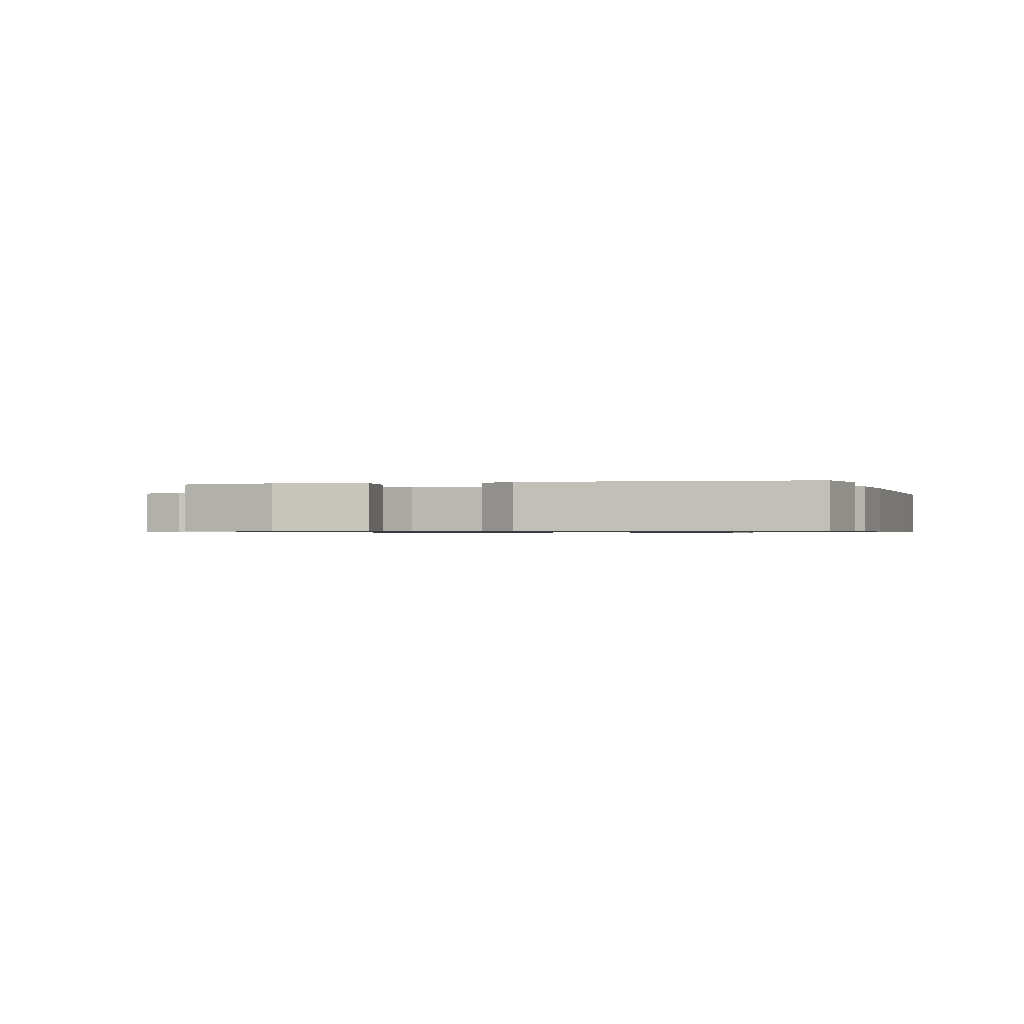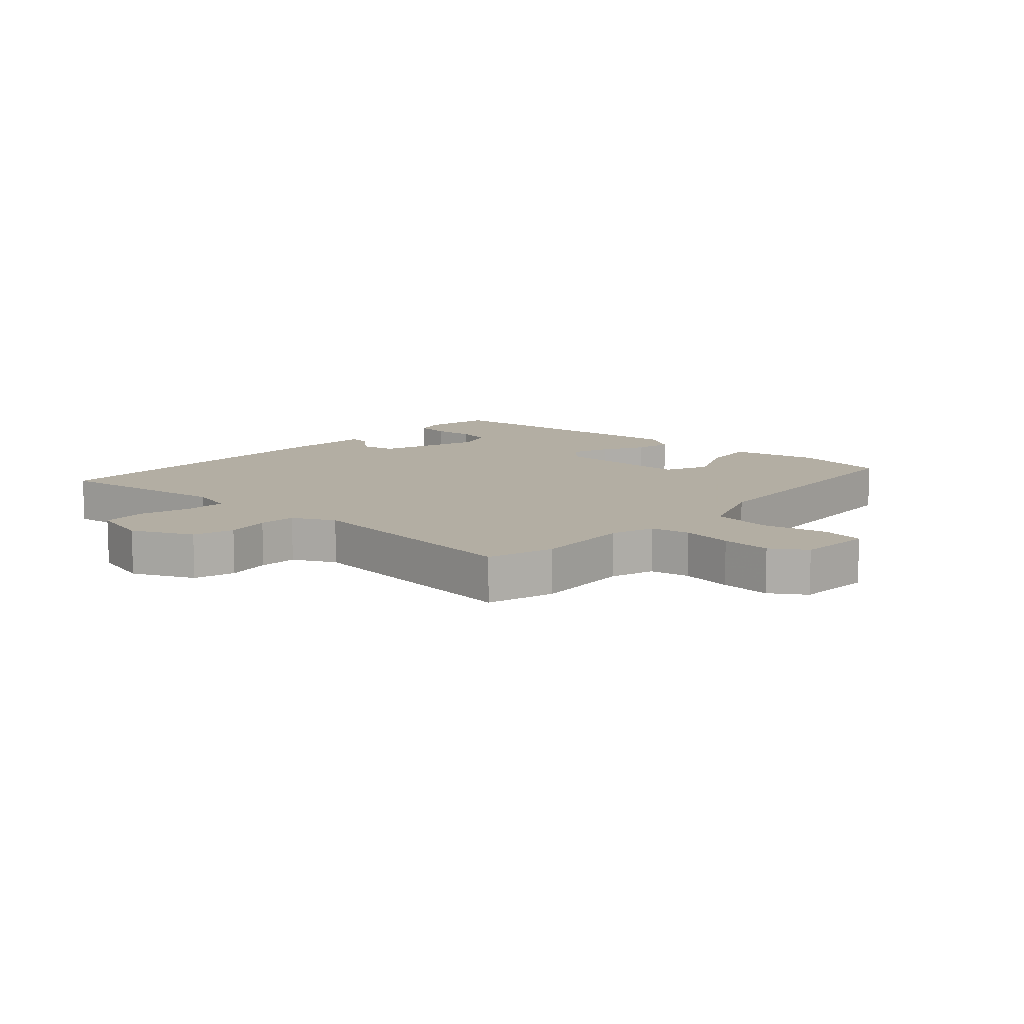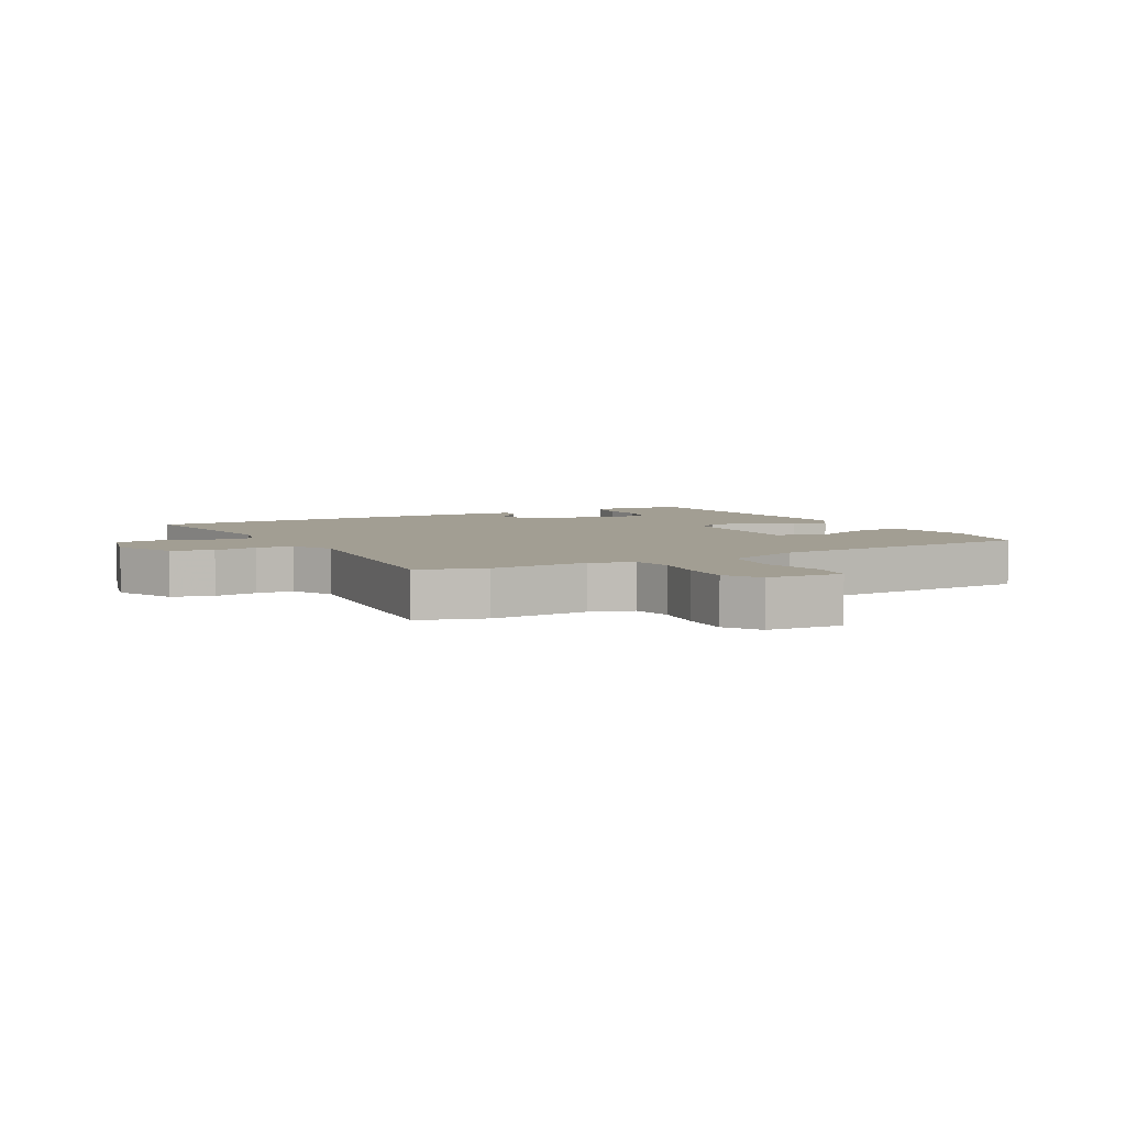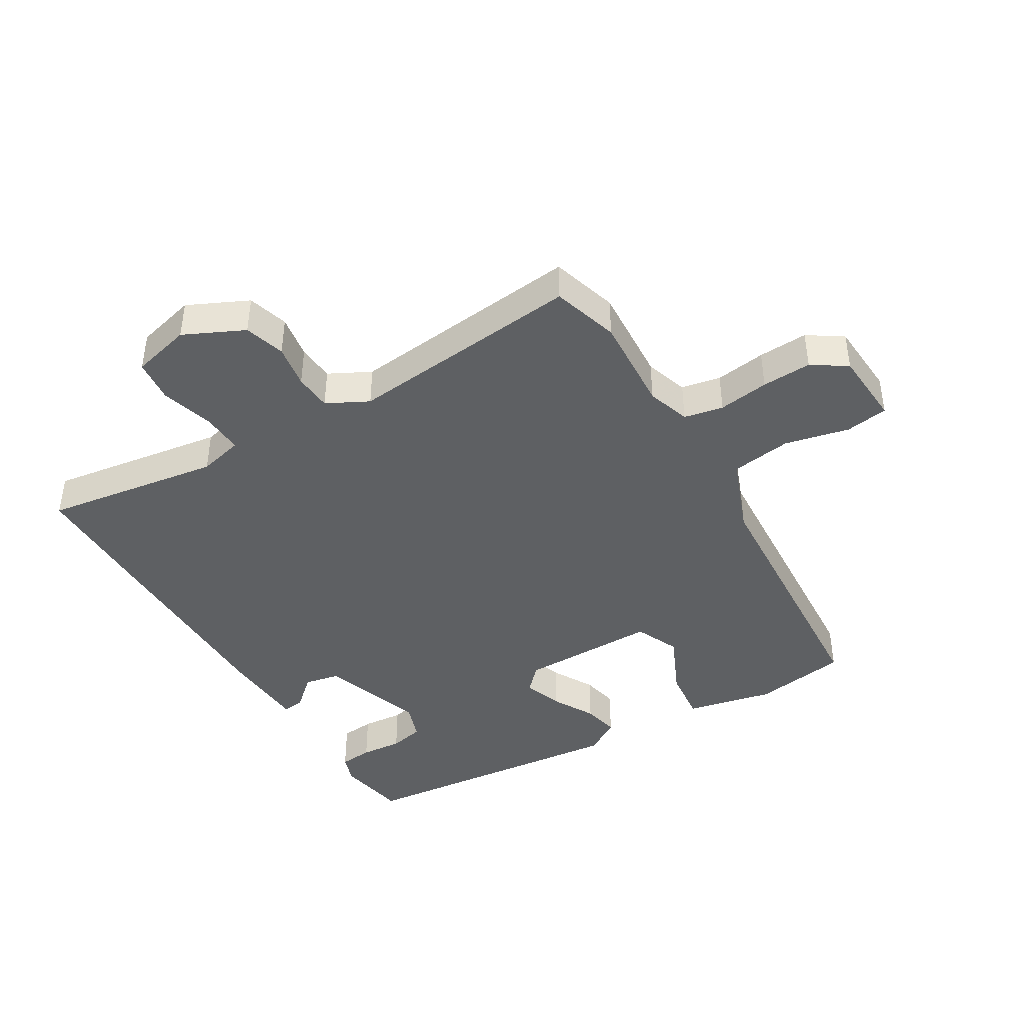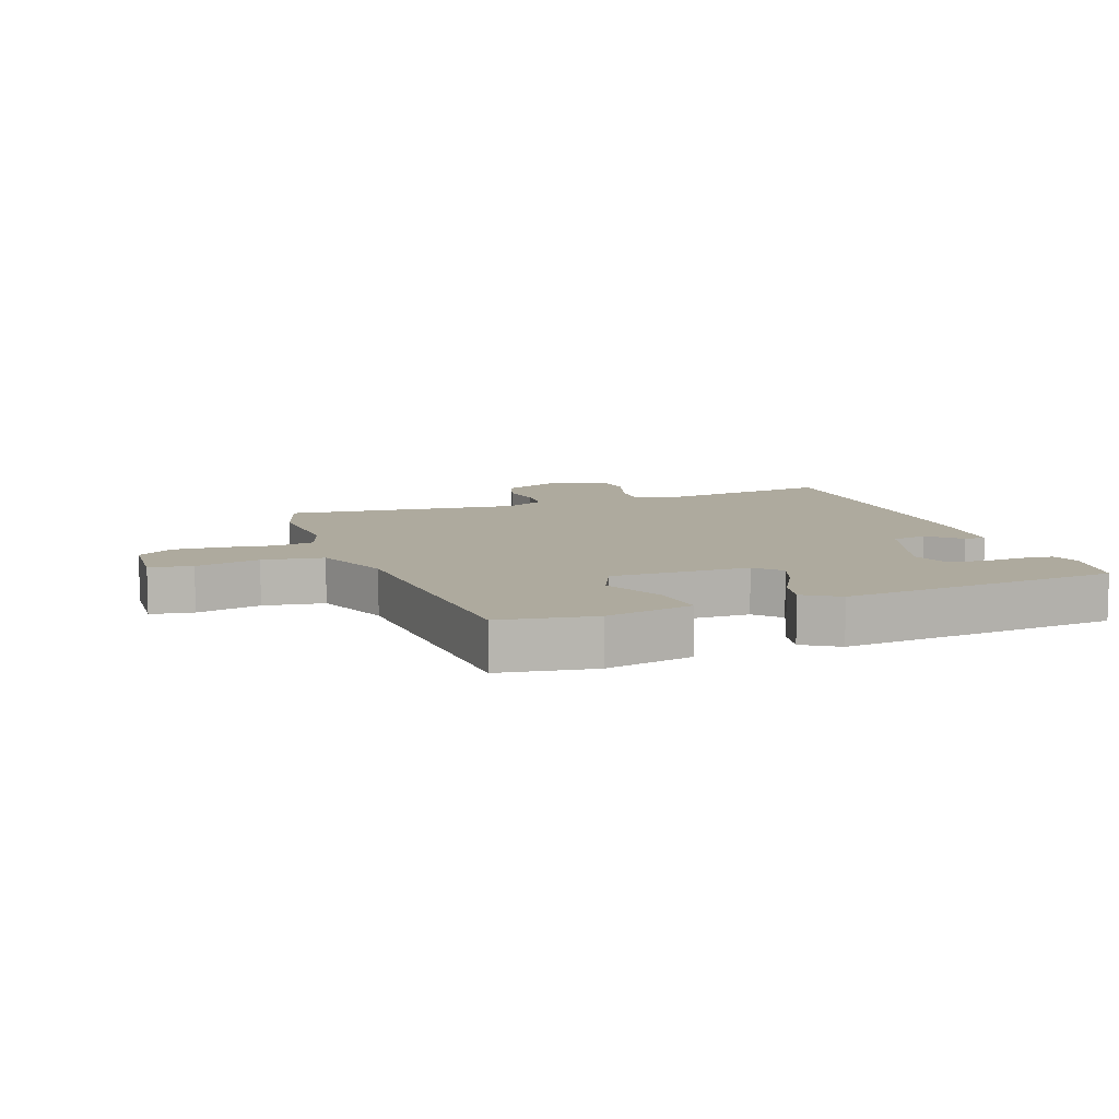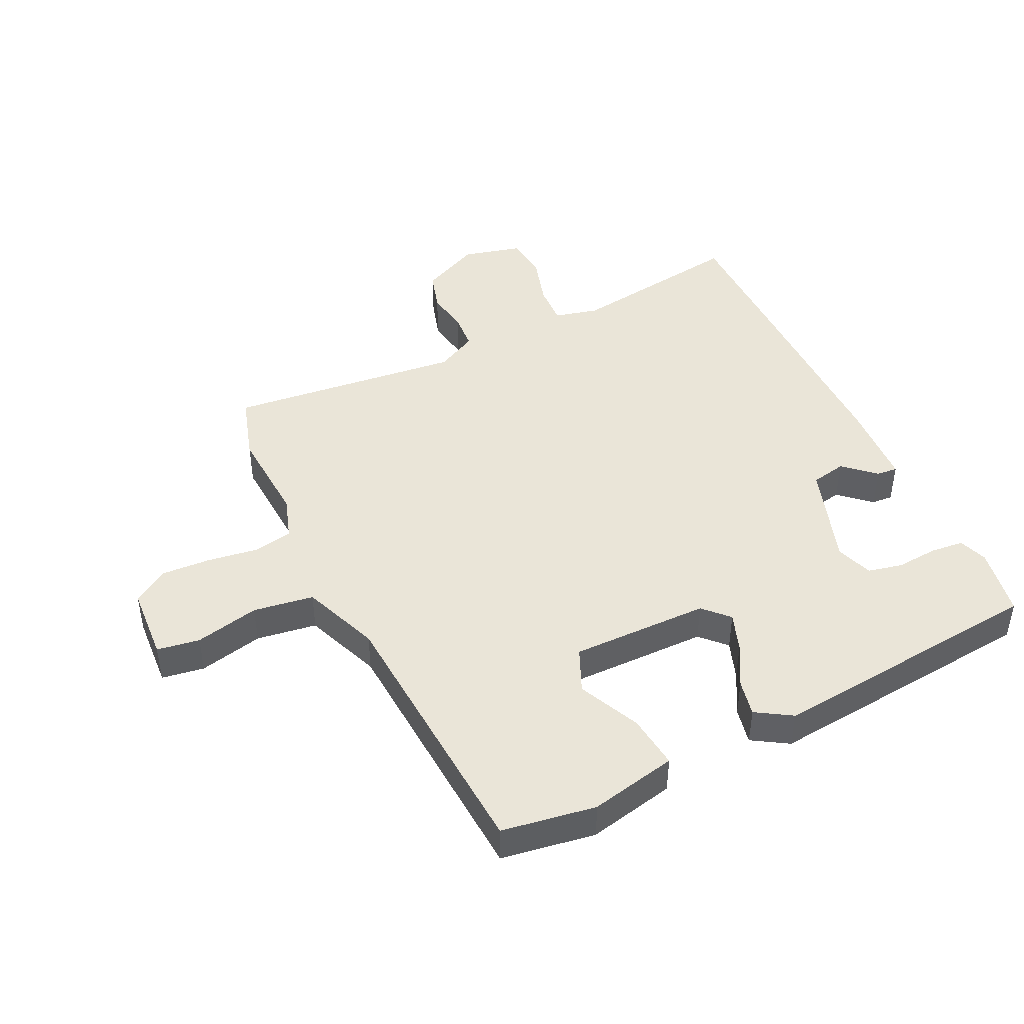
<metadata>
{"format":"obj","ext":"obj","renderer":"f3d","projection":"perspective","resolution":1024,"background":"white","views":[{"elev":-0.7,"azim":107.9,"up":"+Y"},{"elev":10.9,"azim":-46.3,"up":"+Y"},{"elev":5.1,"azim":-27.1,"up":"+Y"},{"elev":-42.5,"azim":-57.9,"up":"+Y"},{"elev":9.2,"azim":71.7,"up":"+Y"},{"elev":44.8,"azim":65.7,"up":"+Y"}]}
</metadata>
<code>
v 0.44 0.07 -0.509
v 0.326 0.07 -0.527
v 0.28 0.07 -0.51
v 0.276 0.07 -0.456
v 0.283 0.07 -0.389
v 0.272 0.07 -0.333
v 0.213 0.07 -0.311
v 0.045 0.07 -0.363
v 0.032 0.07 -0.42
v 0.076 0.07 -0.471
v 0.078 0.07 -0.505
v -0.06 0.07 -0.51
v -0.397 0.07 -0.503
v -0.585 0.07 -0.498
v -0.536 0.07 -0.214
v -0.552 0.07 -0.142
v -0.619 0.07 -0.144
v -0.704 0.07 -0.167
v -0.774 0.07 -0.158
v -0.796 0.07 -0.062
v -0.748 0.07 0.034
v -0.682 0.07 0.052
v -0.612 0.07 0.039
v -0.552 0.07 0.042
v -0.516 0.07 0.108
v -0.547 0.07 0.487
v -0.439 0.07 0.517
v -0.282 0.07 0.504
v -0.212 0.07 0.525
v -0.198 0.07 0.588
v -0.208 0.07 0.67
v -0.21 0.07 0.75
v -0.172 0.07 0.805
v -0.051 0.07 0.81
v -0.042 0.07 0.741
v -0.068 0.07 0.638
v -0.056 0.07 0.54
v 0.068 0.07 0.489
v 0.507 0.07 0.451
v 0.527 0.07 0.299
v 0.493 0.07 0.159
v 0.406 0.07 0.171
v 0.307 0.07 0.219
v 0.235 0.07 0.189
v 0.231 0.07 -0.034
v 0.27 0.07 -0.073
v 0.333 0.07 -0.052
v 0.402 0.07 -0.016
v 0.461 0.07 -0.005
v 0.495 0.07 -0.063
v 0.44 0 -0.509
v 0.326 0 -0.527
v 0.28 0 -0.51
v 0.276 0 -0.456
v 0.283 0 -0.389
v 0.272 0 -0.333
v 0.213 0 -0.311
v 0.045 0 -0.363
v 0.032 0 -0.42
v 0.076 0 -0.471
v 0.078 0 -0.505
v -0.06 0 -0.51
v -0.397 0 -0.503
v -0.585 0 -0.498
v -0.536 0 -0.214
v -0.552 0 -0.142
v -0.619 0 -0.144
v -0.704 0 -0.167
v -0.774 0 -0.158
v -0.796 0 -0.062
v -0.748 0 0.034
v -0.682 0 0.052
v -0.612 0 0.039
v -0.552 0 0.042
v -0.516 0 0.108
v -0.547 0 0.487
v -0.439 0 0.517
v -0.282 0 0.504
v -0.212 0 0.525
v -0.198 0 0.588
v -0.208 0 0.67
v -0.21 0 0.75
v -0.172 0 0.805
v -0.051 0 0.81
v -0.042 0 0.741
v -0.068 0 0.638
v -0.056 0 0.54
v 0.068 0 0.489
v 0.507 0 0.451
v 0.527 0 0.299
v 0.493 0 0.159
v 0.406 0 0.171
v 0.307 0 0.219
v 0.235 0 0.189
v 0.231 0 -0.034
v 0.27 0 -0.073
v 0.333 0 -0.052
v 0.402 0 -0.016
v 0.461 0 -0.005
v 0.495 0 -0.063
f 47 48 49 50
f 46 47 50 1
f 45 46 1 2
f 40 41 42 43
f 38 39 40 43
f 37 38 43 44
f 33 34 35 36
f 33 36 37
f 30 31 32 33
f 30 33 37
f 29 30 37 44
f 25 26 27 28
f 24 25 28 29
f 20 21 22 23
f 20 23 24
f 17 18 19 20
f 16 17 20 24
f 15 16 24 29
f 9 10 11 12
f 8 9 12 13
f 2 3 4 5
f 45 2 5 6
f 15 29 44 45
f 8 13 14 15
f 7 8 15 45
f 6 7 45
f 100 99 98 97
f 51 100 97 96
f 52 51 96 95
f 93 92 91 90
f 93 90 89 88
f 94 93 88 87
f 86 85 84 83
f 87 86 83
f 83 82 81 80
f 87 83 80
f 94 87 80 79
f 78 77 76 75
f 79 78 75 74
f 73 72 71 70
f 74 73 70
f 70 69 68 67
f 74 70 67 66
f 79 74 66 65
f 62 61 60 59
f 63 62 59 58
f 55 54 53 52
f 56 55 52 95
f 95 94 79 65
f 65 64 63 58
f 95 65 58 57
f 95 57 56
f 1 51 52 2
f 2 52 53 3
f 3 53 54 4
f 4 54 55 5
f 5 55 56 6
f 6 56 57 7
f 7 57 58 8
f 8 58 59 9
f 9 59 60 10
f 10 60 61 11
f 11 61 62 12
f 12 62 63 13
f 13 63 64 14
f 14 64 65 15
f 15 65 66 16
f 16 66 67 17
f 17 67 68 18
f 18 68 69 19
f 19 69 70 20
f 20 70 71 21
f 21 71 72 22
f 22 72 73 23
f 23 73 74 24
f 24 74 75 25
f 25 75 76 26
f 26 76 77 27
f 27 77 78 28
f 28 78 79 29
f 29 79 80 30
f 30 80 81 31
f 31 81 82 32
f 32 82 83 33
f 33 83 84 34
f 34 84 85 35
f 35 85 86 36
f 36 86 87 37
f 37 87 88 38
f 38 88 89 39
f 39 89 90 40
f 40 90 91 41
f 41 91 92 42
f 42 92 93 43
f 43 93 94 44
f 44 94 95 45
f 45 95 96 46
f 46 96 97 47
f 47 97 98 48
f 48 98 99 49
f 49 99 100 50
f 50 100 51 1

</code>
